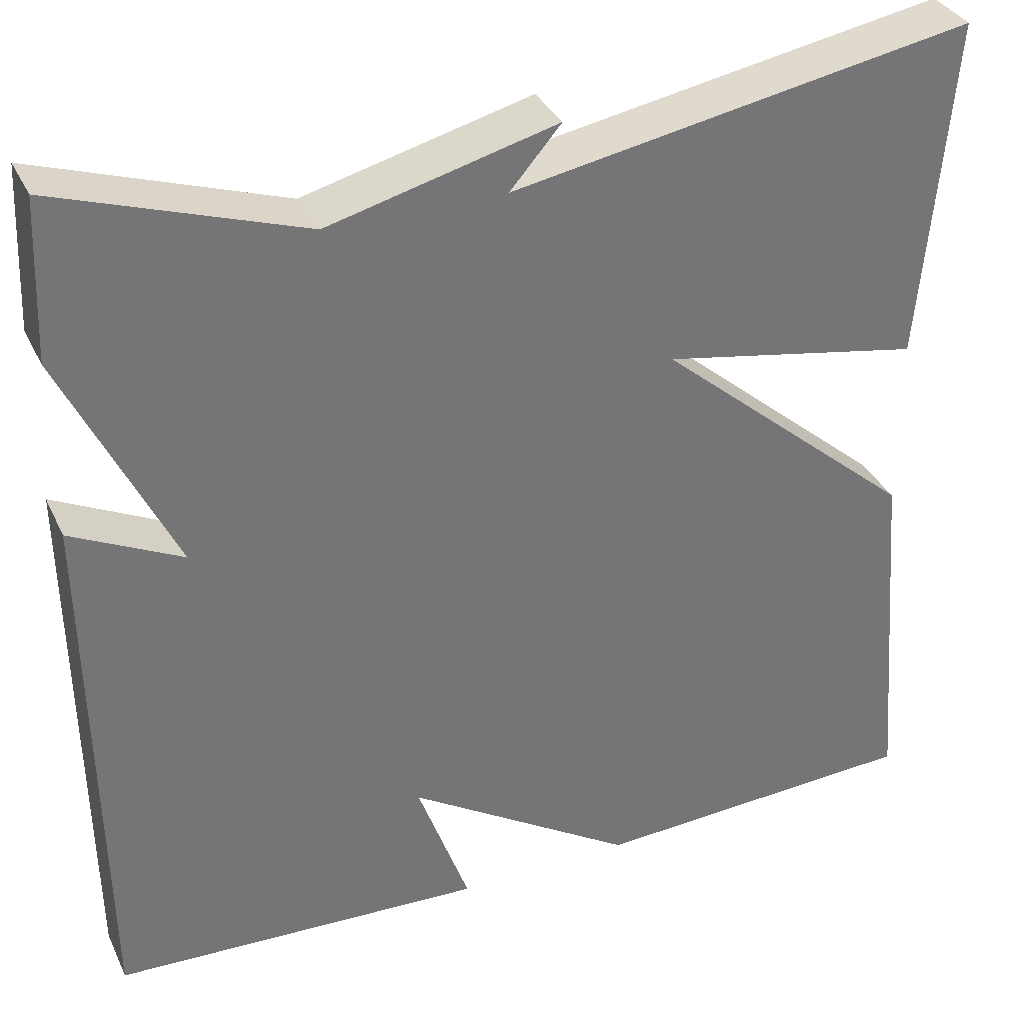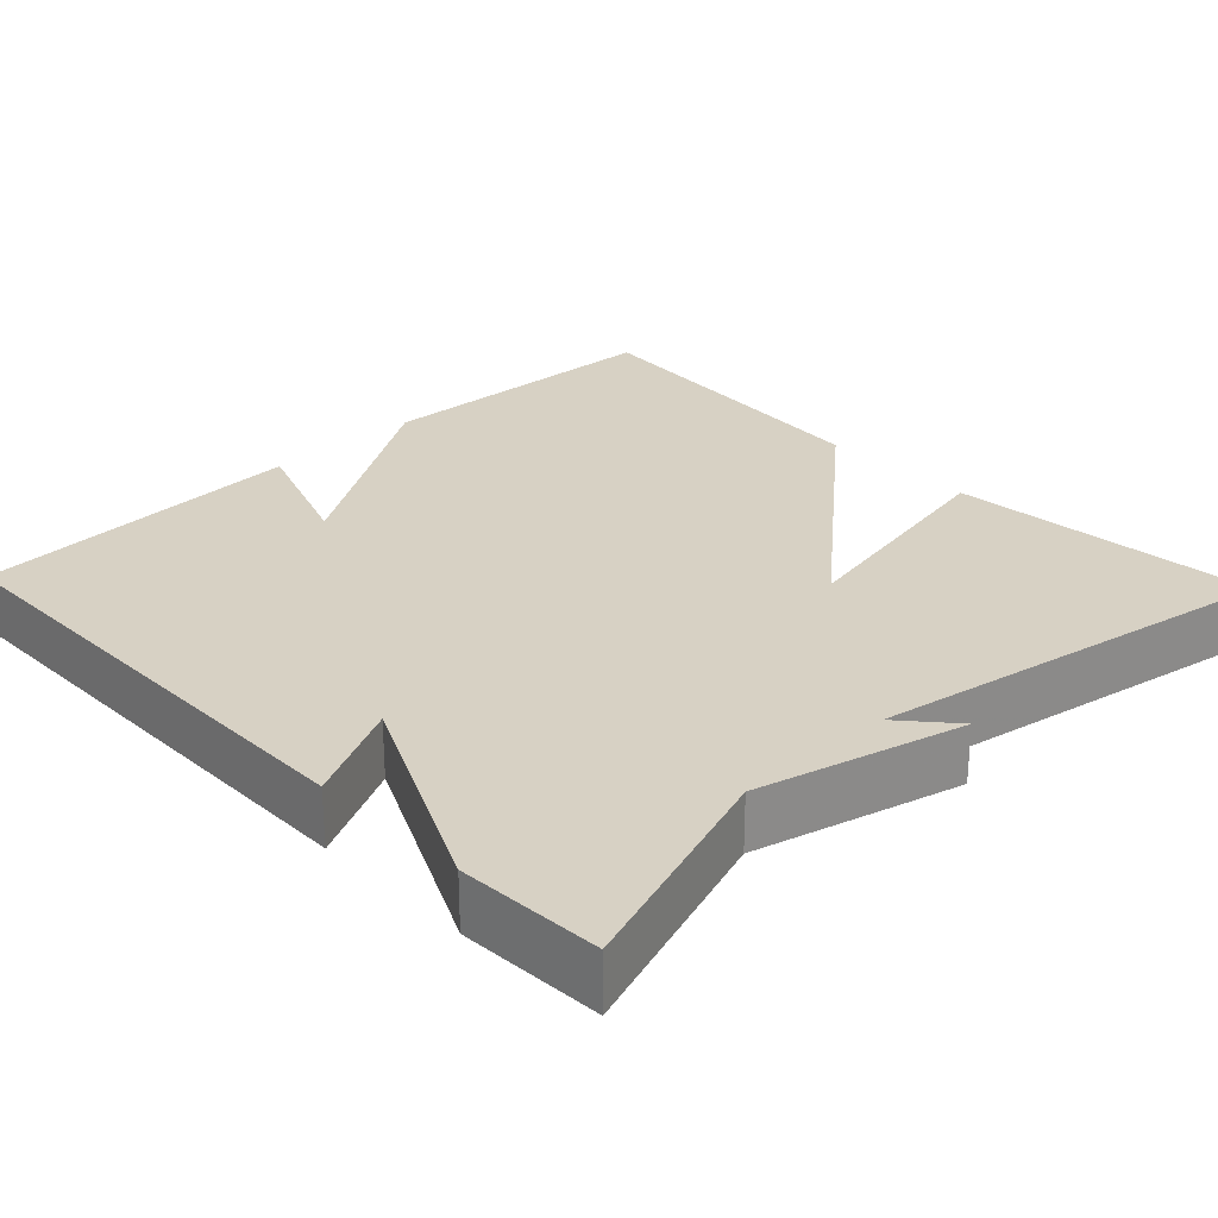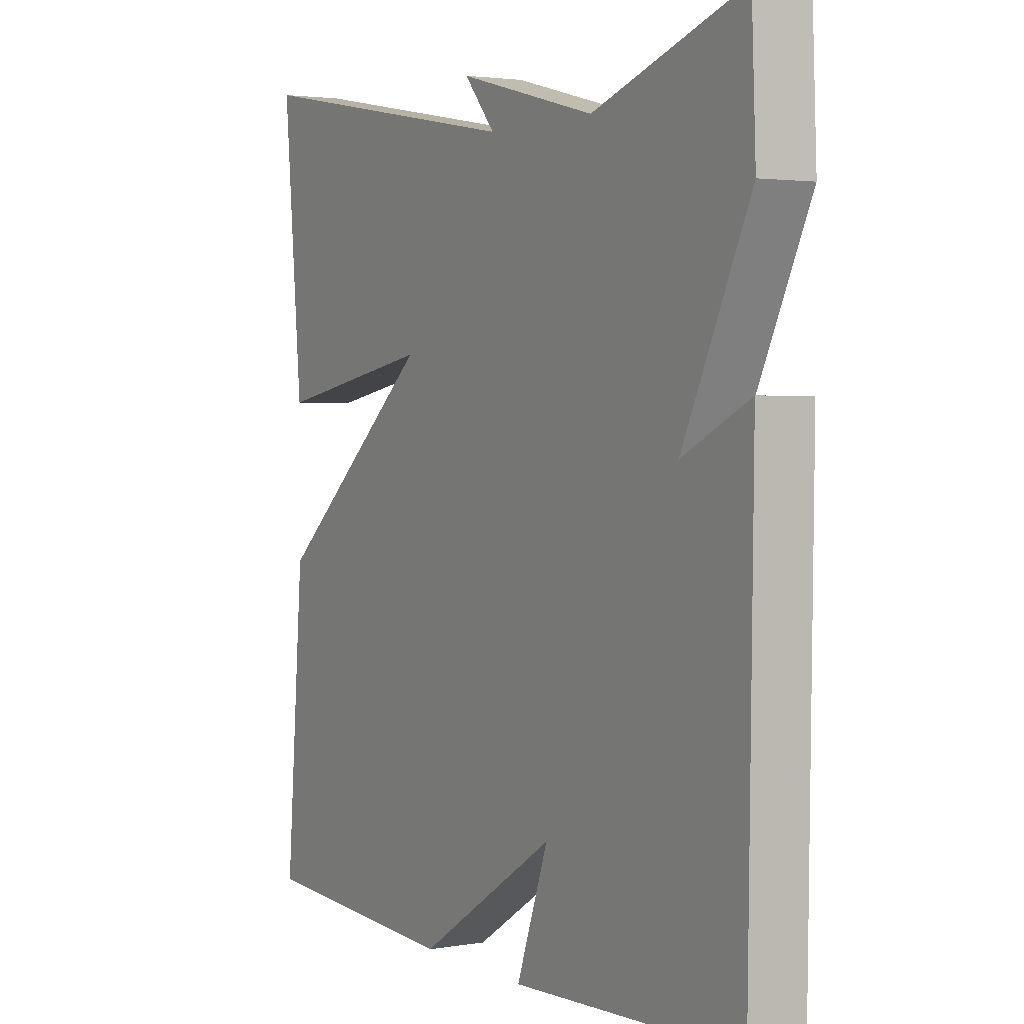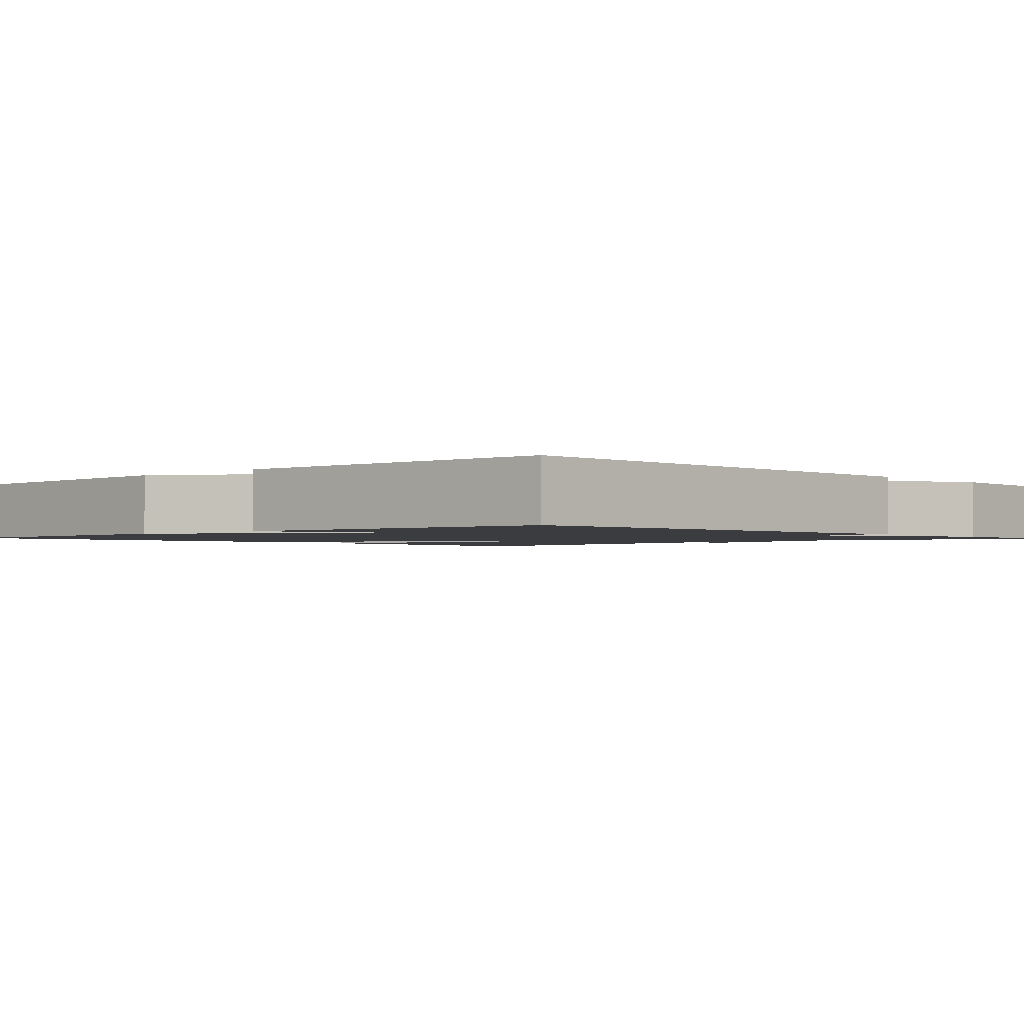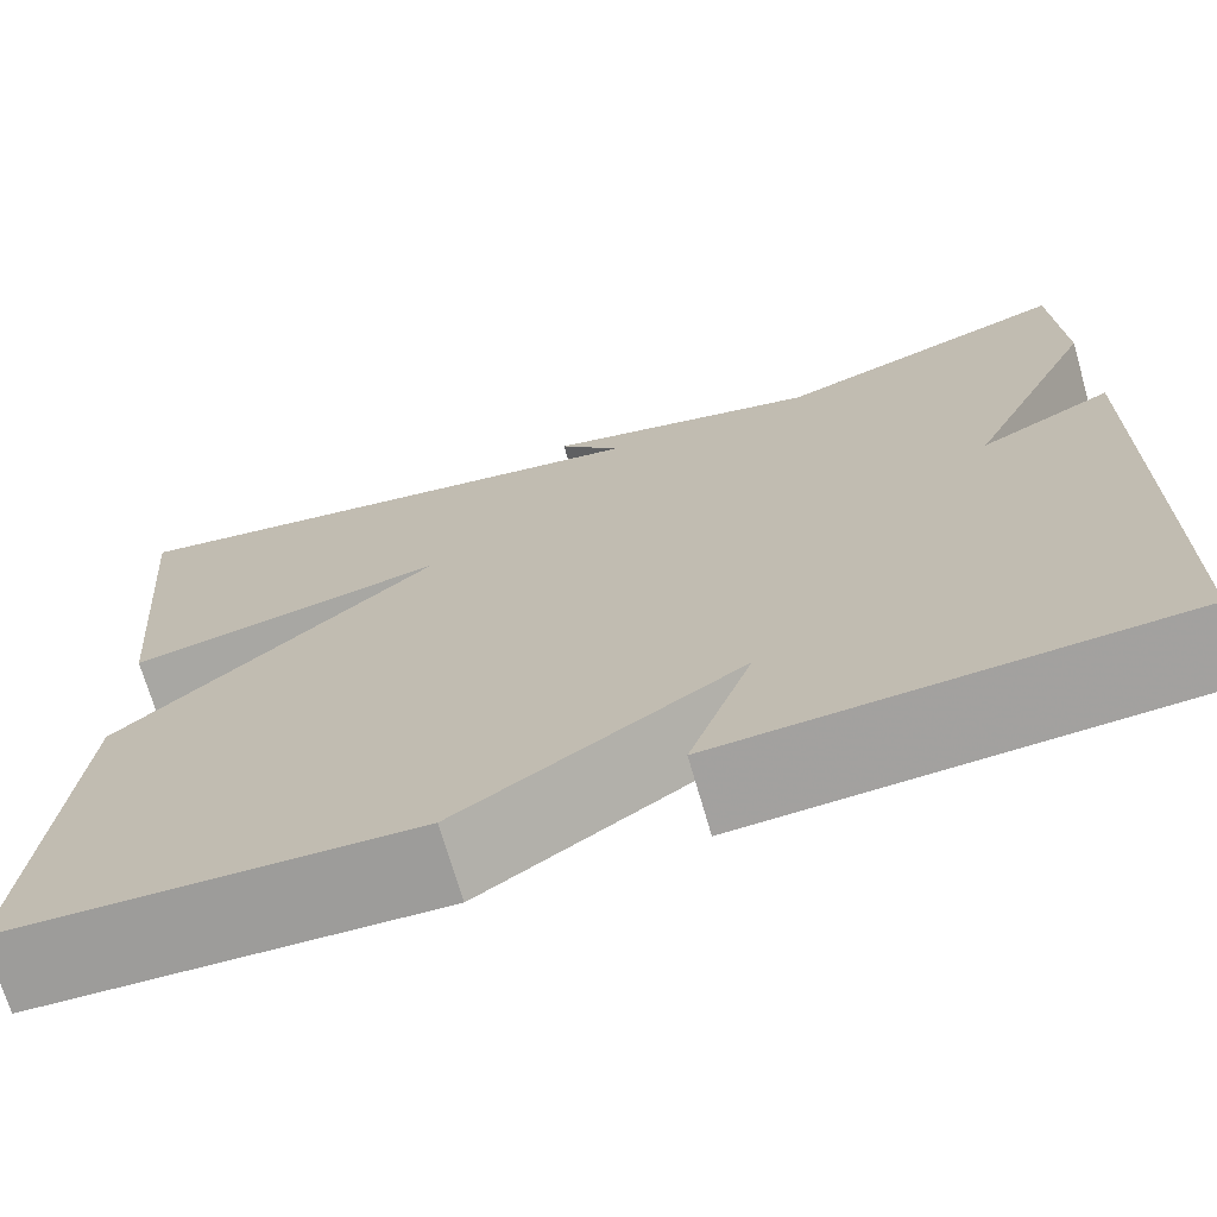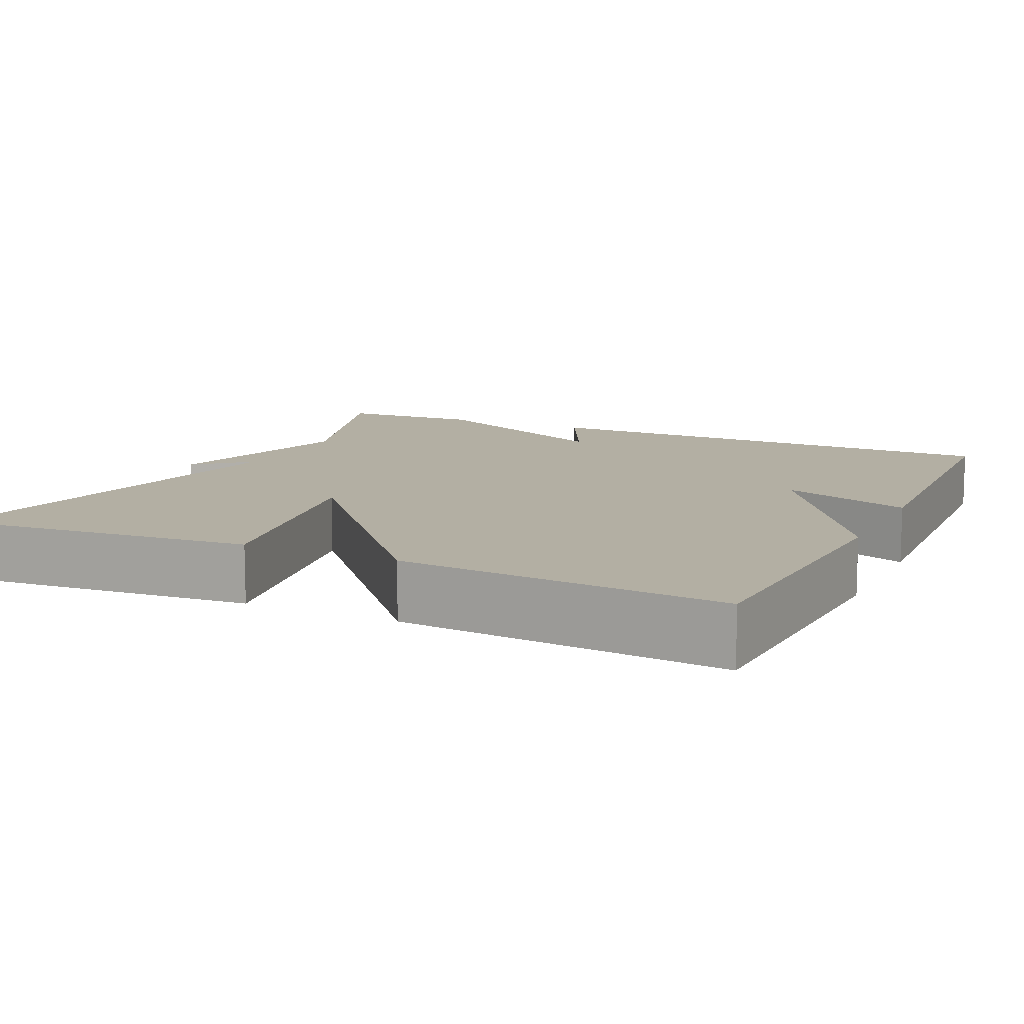
<metadata>
{"format":"obj","ext":"obj","renderer":"f3d","projection":"perspective","resolution":1024,"background":"white","views":[{"elev":34.6,"azim":-22.8,"up":"+Z"},{"elev":27.1,"azim":-43.8,"up":"+Y"},{"elev":2.6,"azim":-120.4,"up":"+Z"},{"elev":-1.8,"azim":-137.1,"up":"+Y"},{"elev":-71.3,"azim":-163.8,"up":"+Z"},{"elev":11.1,"azim":115.2,"up":"+Y"}]}
</metadata>
<code>
v -0.5 0.07 -0.5
v -0.508 0.07 0.119
v -0.383 0.07 0.057
v -0.508 0.07 0.319
v -0.5 0.07 0.5
v -0.222 0.07 0.406
v 0.036 0.07 0.473
v -0.022 0.07 0.406
v 0.5 0.07 0.5
v 0.466 0.07 0.111
v 0.169 0.07 0.167
v 0.466 0.07 -0.089
v 0.5 0.07 -0.5
v 0.123 0.07 -0.519
v -0.136 0.07 -0.354
v -0.077 0.07 -0.519
v -0.5 0 -0.5
v -0.508 0 0.119
v -0.383 0 0.057
v -0.508 0 0.319
v -0.5 0 0.5
v -0.222 0 0.406
v 0.036 0 0.473
v -0.022 0 0.406
v 0.5 0 0.5
v 0.466 0 0.111
v 0.169 0 0.167
v 0.466 0 -0.089
v 0.5 0 -0.5
v 0.123 0 -0.519
v -0.136 0 -0.354
v -0.077 0 -0.519
f 1 2 3
f 16 1 3
f 15 16 3
f 4 5 6
f 3 4 6
f 15 3 6
f 14 15 6
f 13 14 6
f 12 13 6
f 11 12 6
f 8 9 10 11
f 8 11 6
f 6 7 8
f 19 18 17
f 19 17 32
f 19 32 31
f 22 21 20
f 22 20 19
f 22 19 31
f 22 31 30
f 22 30 29
f 22 29 28
f 22 28 27
f 27 26 25 24
f 22 27 24
f 24 23 22
f 1 17 18 2
f 2 18 19 3
f 3 19 20 4
f 4 20 21 5
f 5 21 22 6
f 6 22 23 7
f 7 23 24 8
f 8 24 25 9
f 9 25 26 10
f 10 26 27 11
f 11 27 28 12
f 12 28 29 13
f 13 29 30 14
f 14 30 31 15
f 15 31 32 16
f 16 32 17 1

</code>
